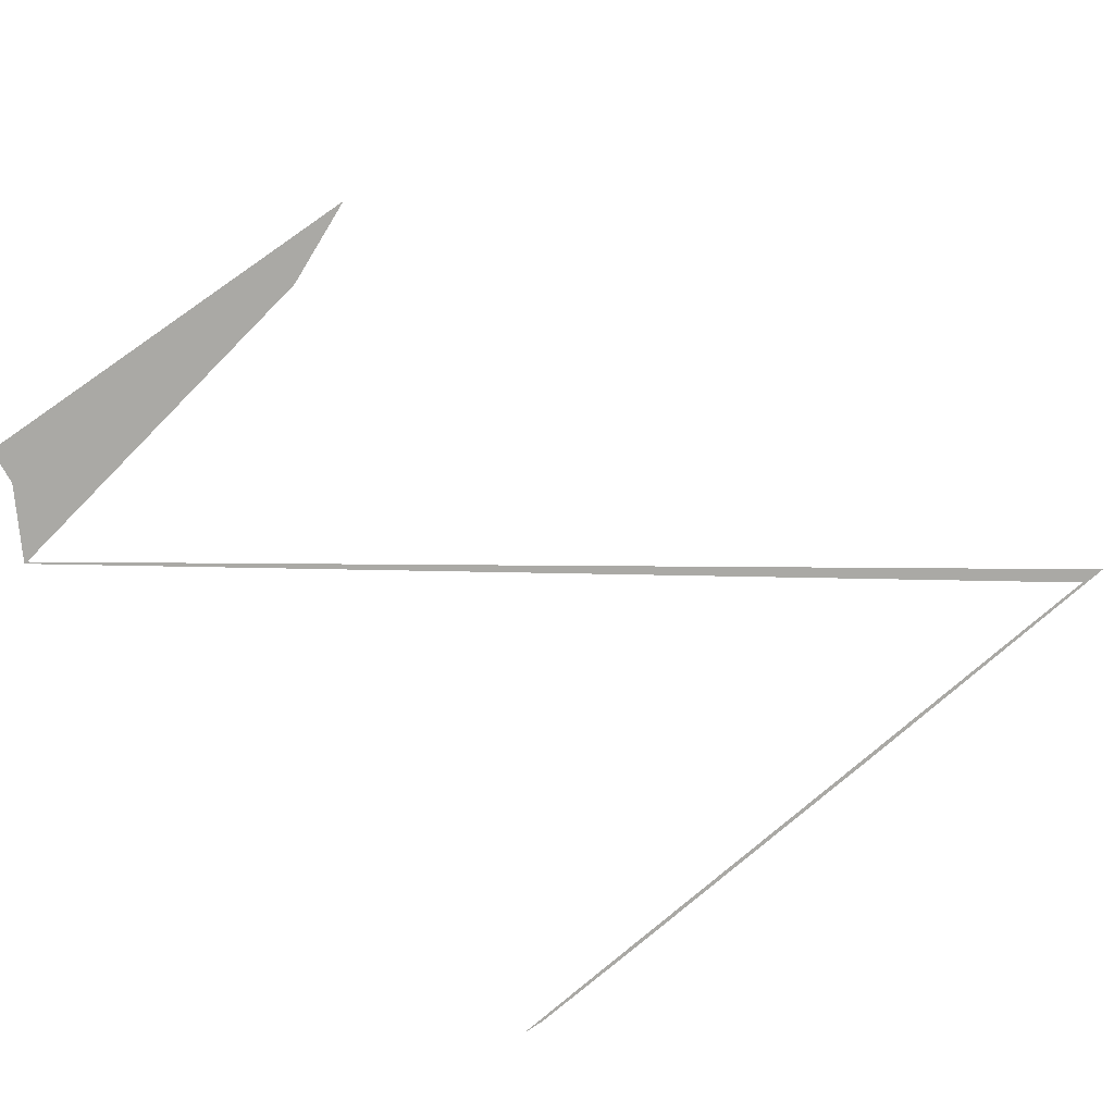
<metadata>
{"format":"obj","ext":"obj","renderer":"f3d","projection":"perspective","resolution":1024,"background":"white","views":[{"elev":-75.3,"azim":-55.3,"up":"+Z"}]}
</metadata>
<code>
v 392 202 0
v 392 327 0
v 403 227 0
v 403 328 0
v 424 339 0
v 424 340 0
v 604 83 0
v 604 90 0
v 614 166 0
v 614 176 0
v 625 262 0
v 625 272 0
v 629 299 0
v 629 306 0
f 1 2 3
f 2 3 4
f 3 4 5
f 4 5 6
f 5 6 7
f 6 7 8
f 7 8 9
f 8 9 10
f 9 10 11
f 10 11 12
f 11 12 13
f 12 13 14

</code>
